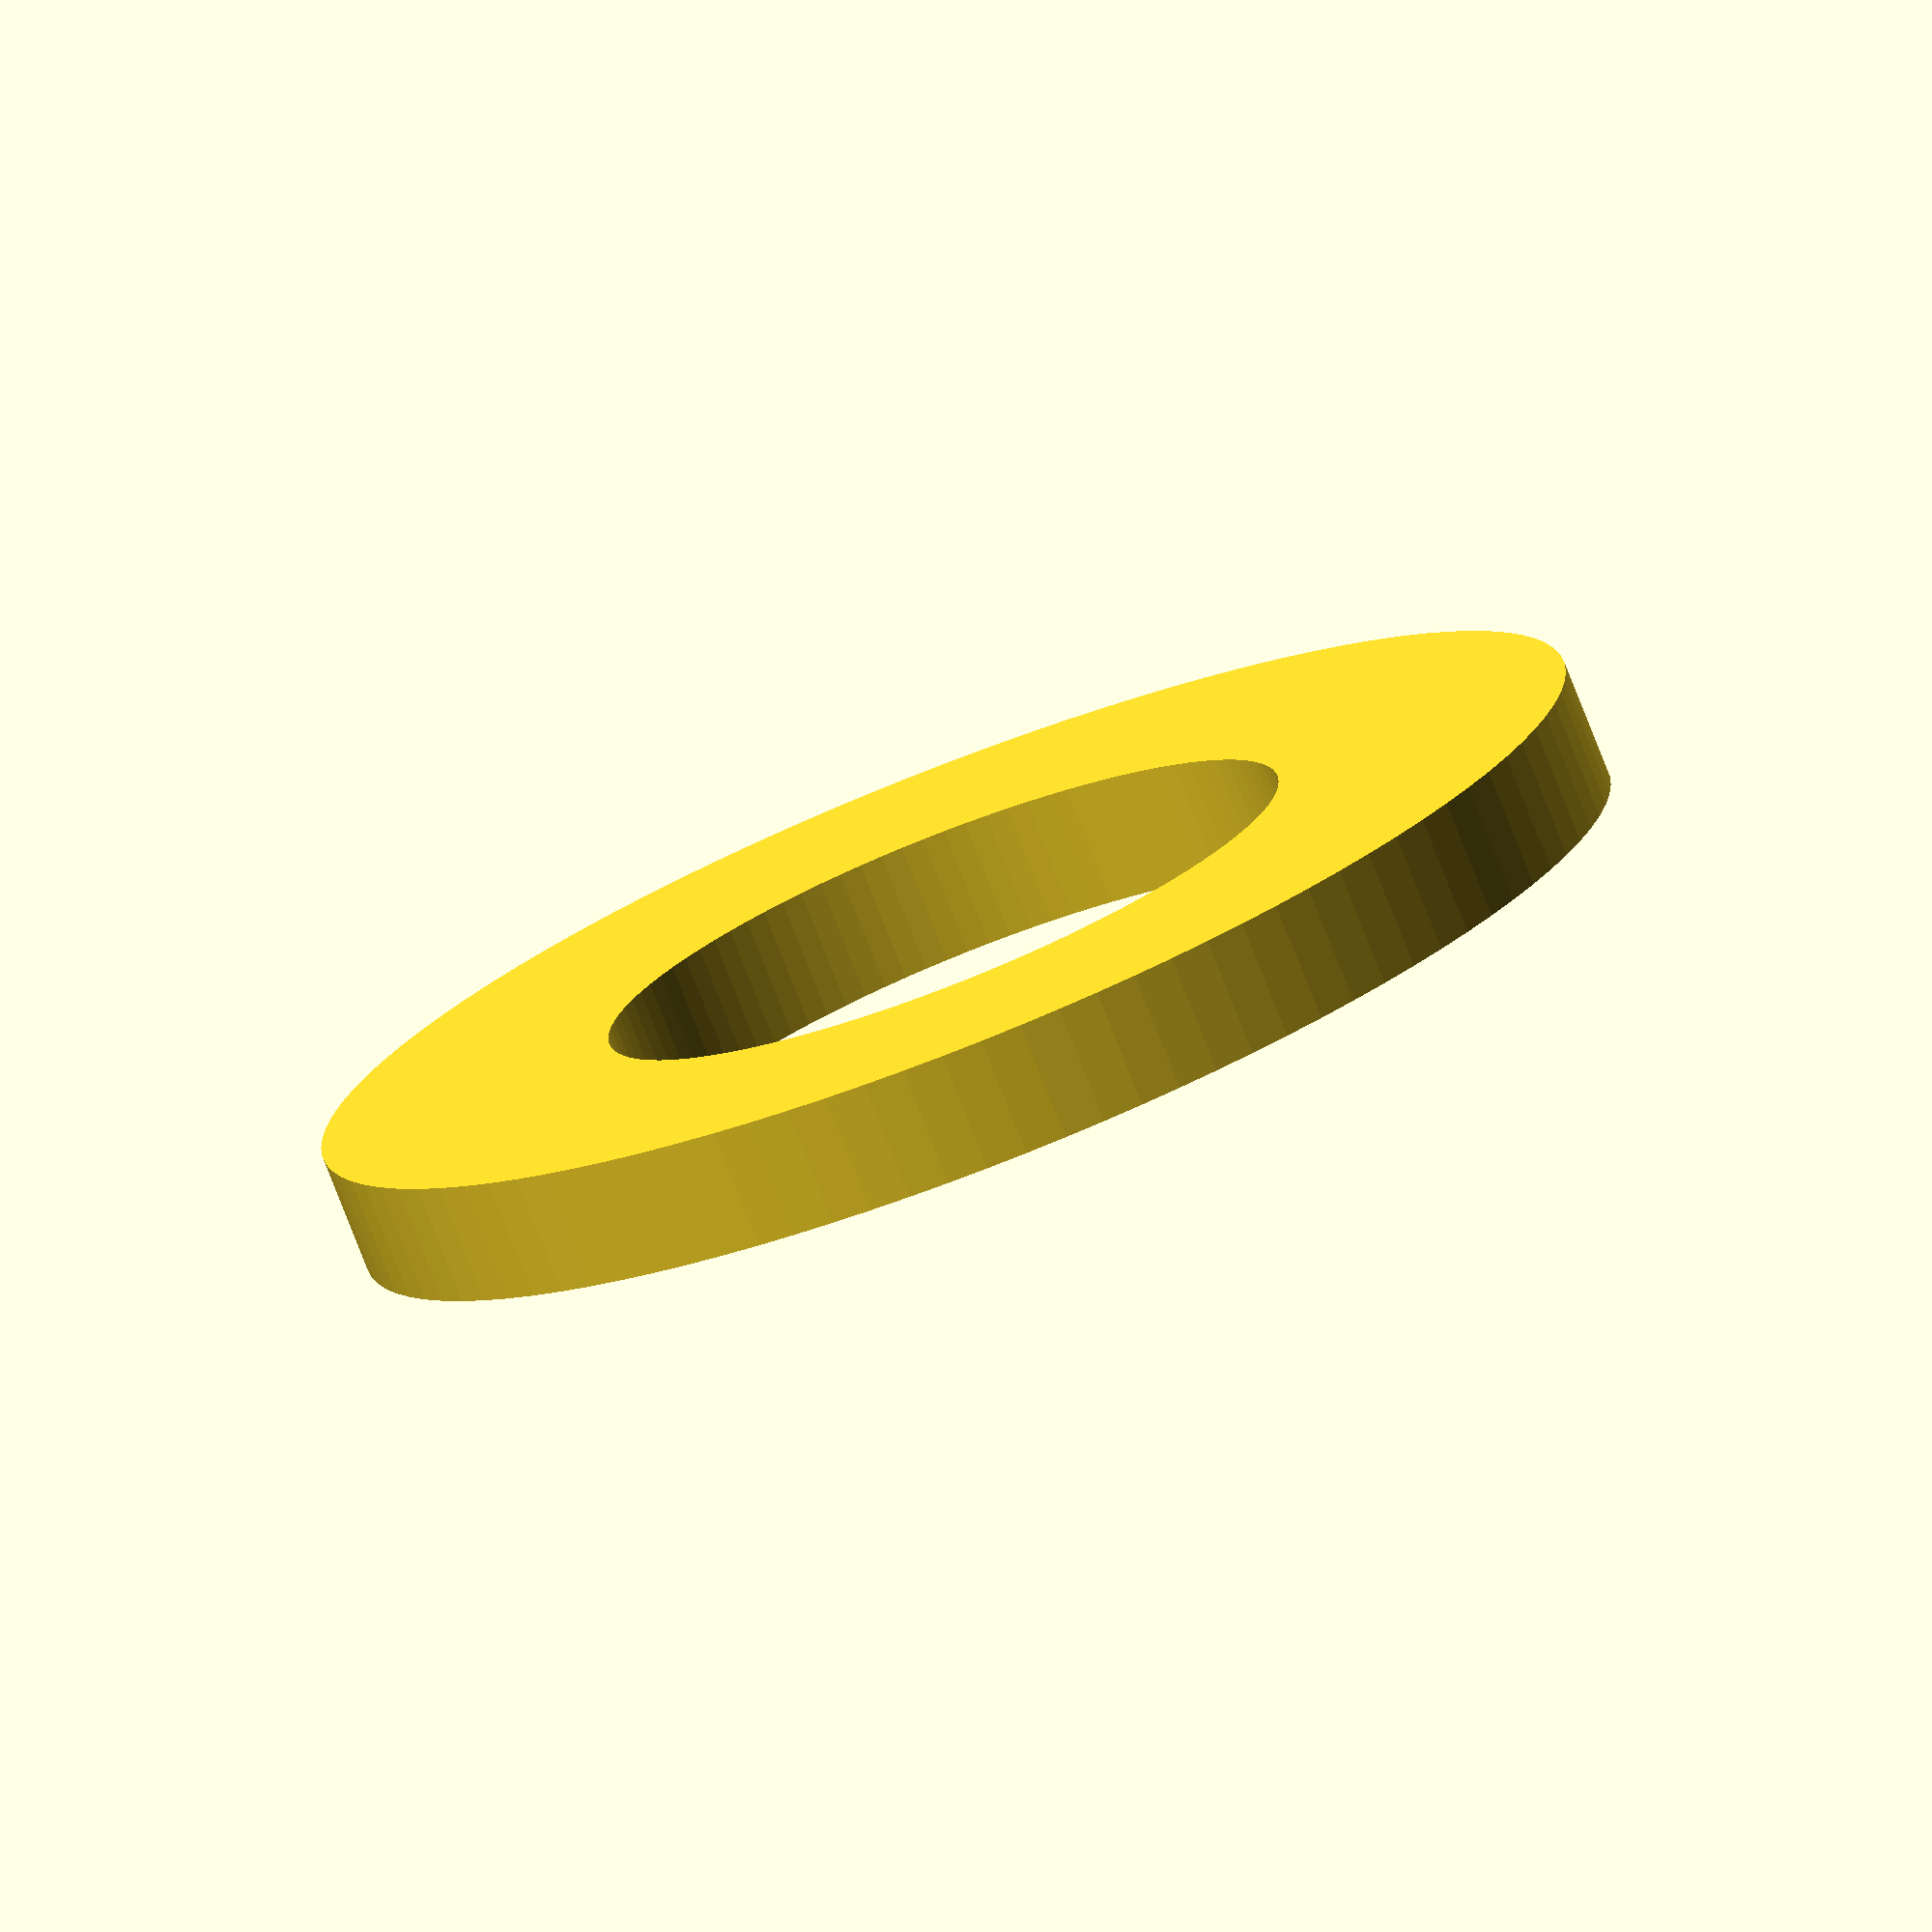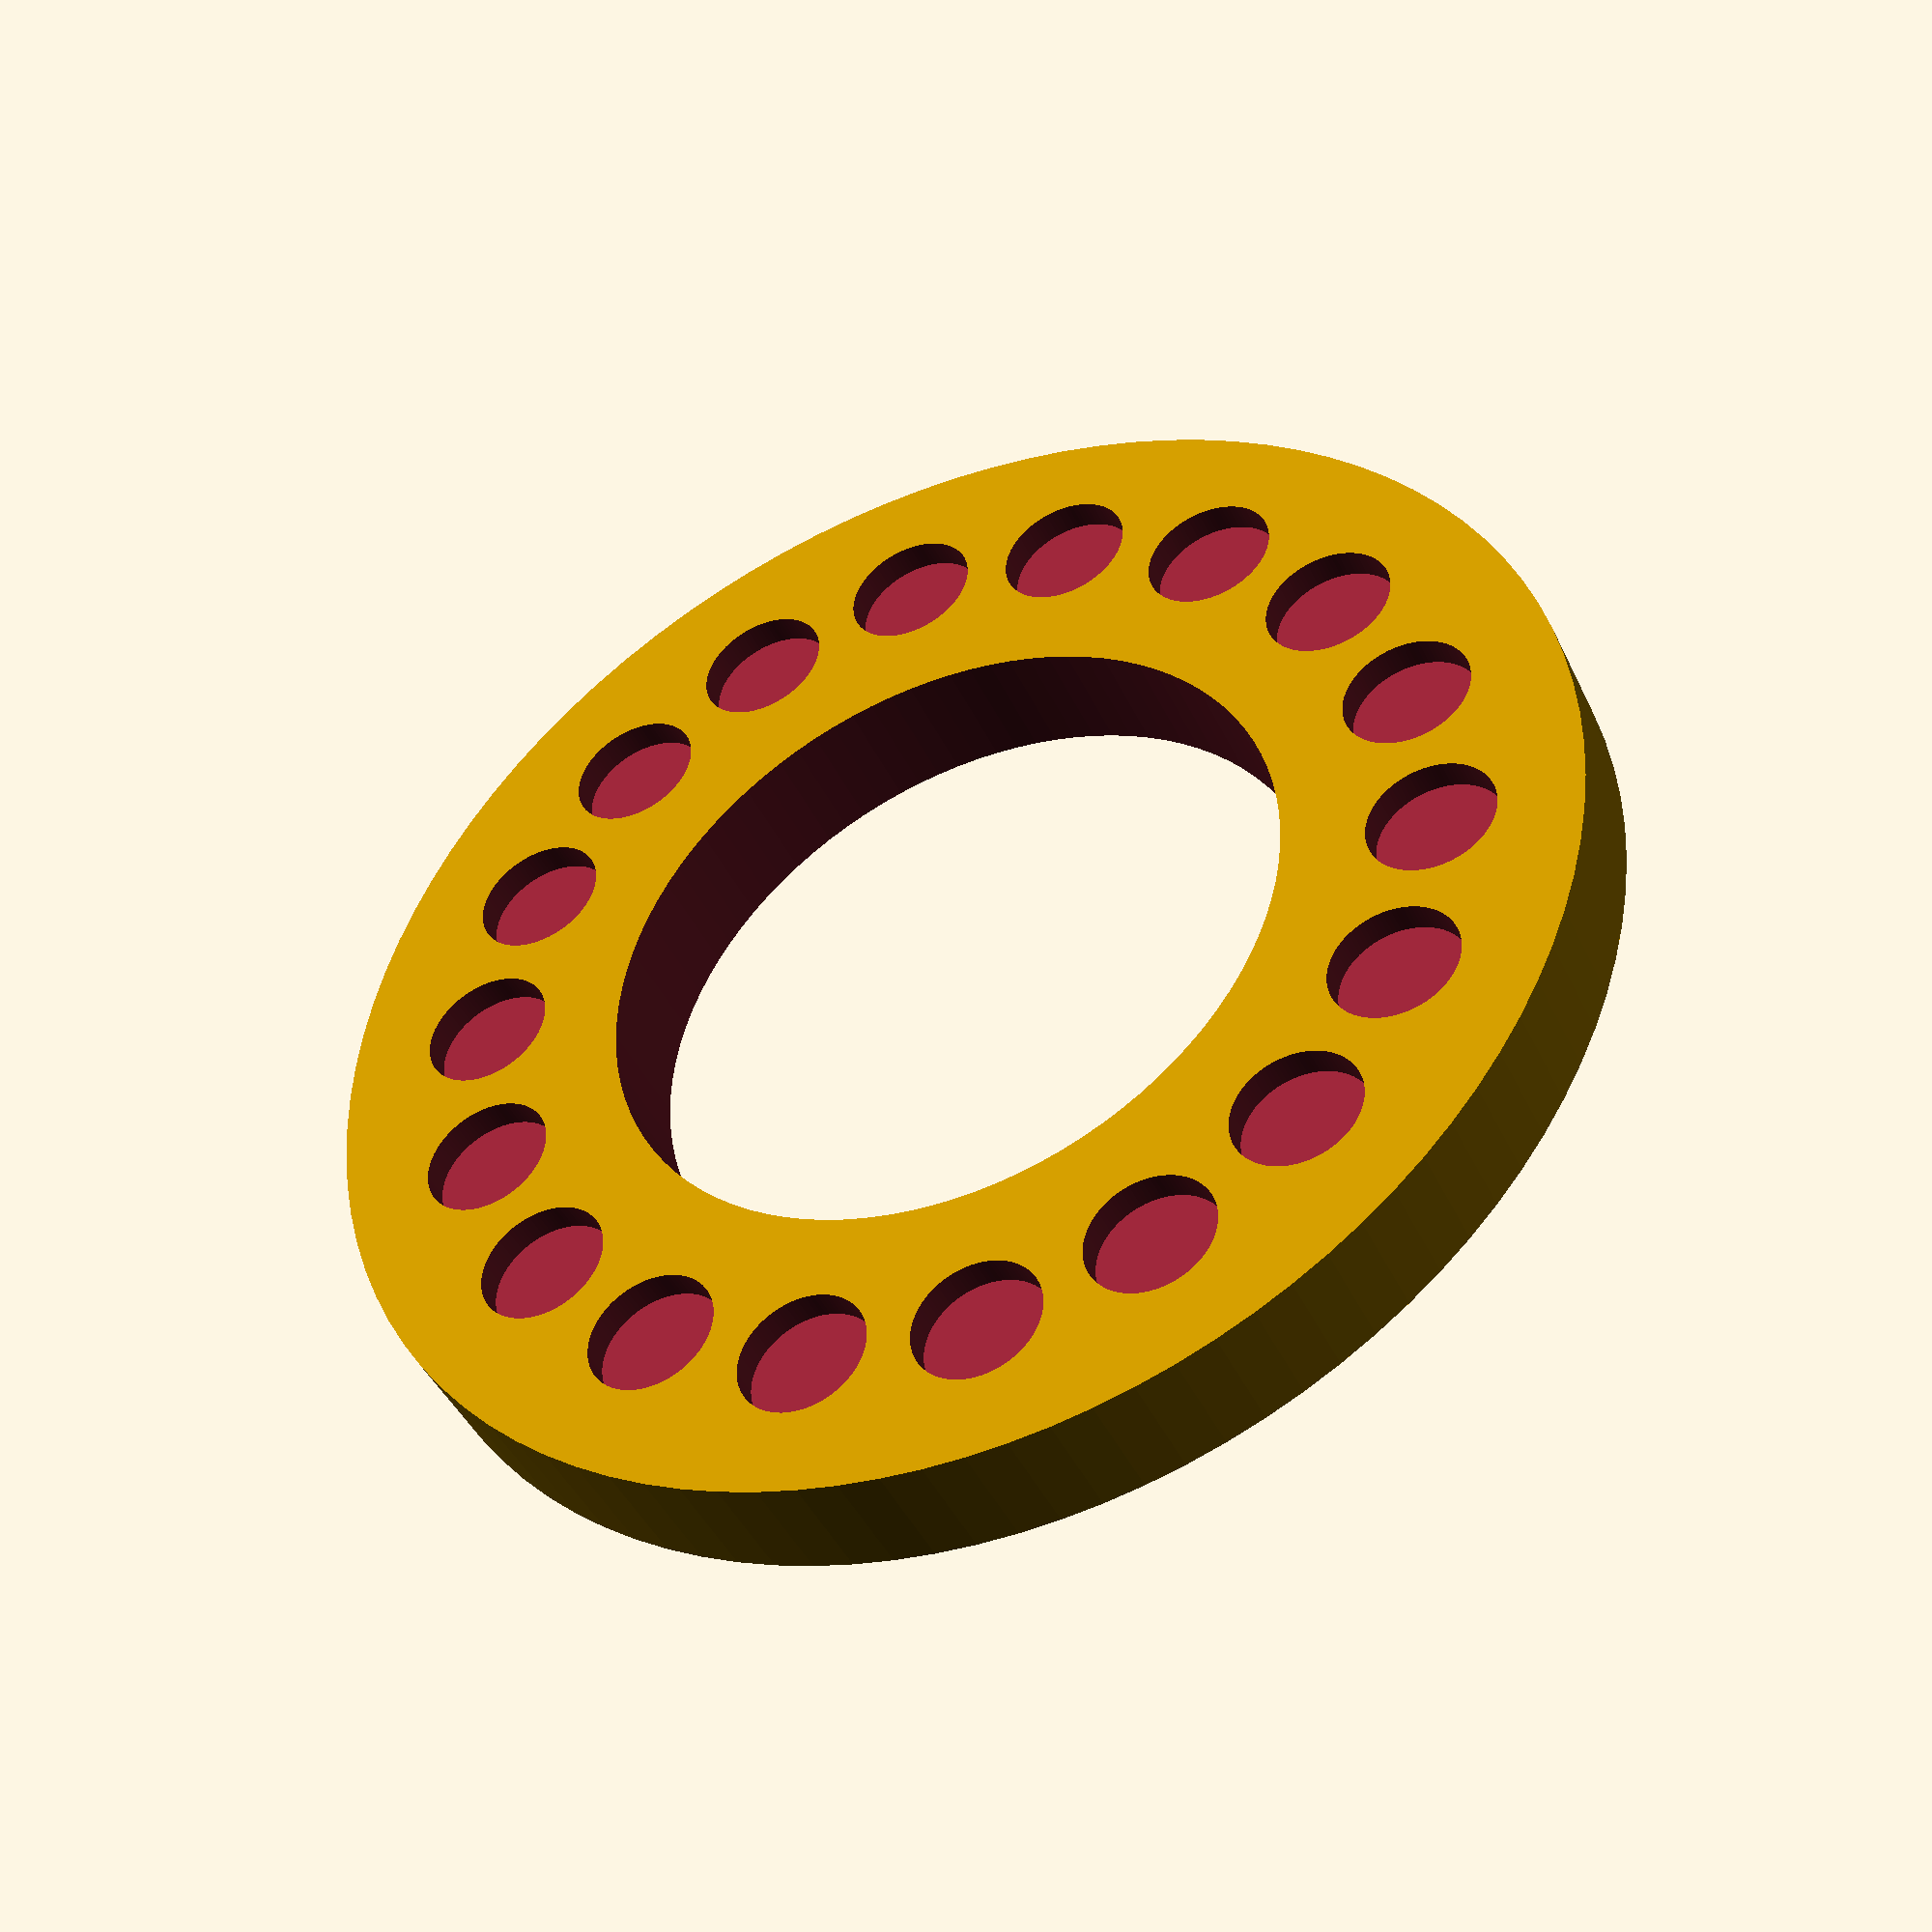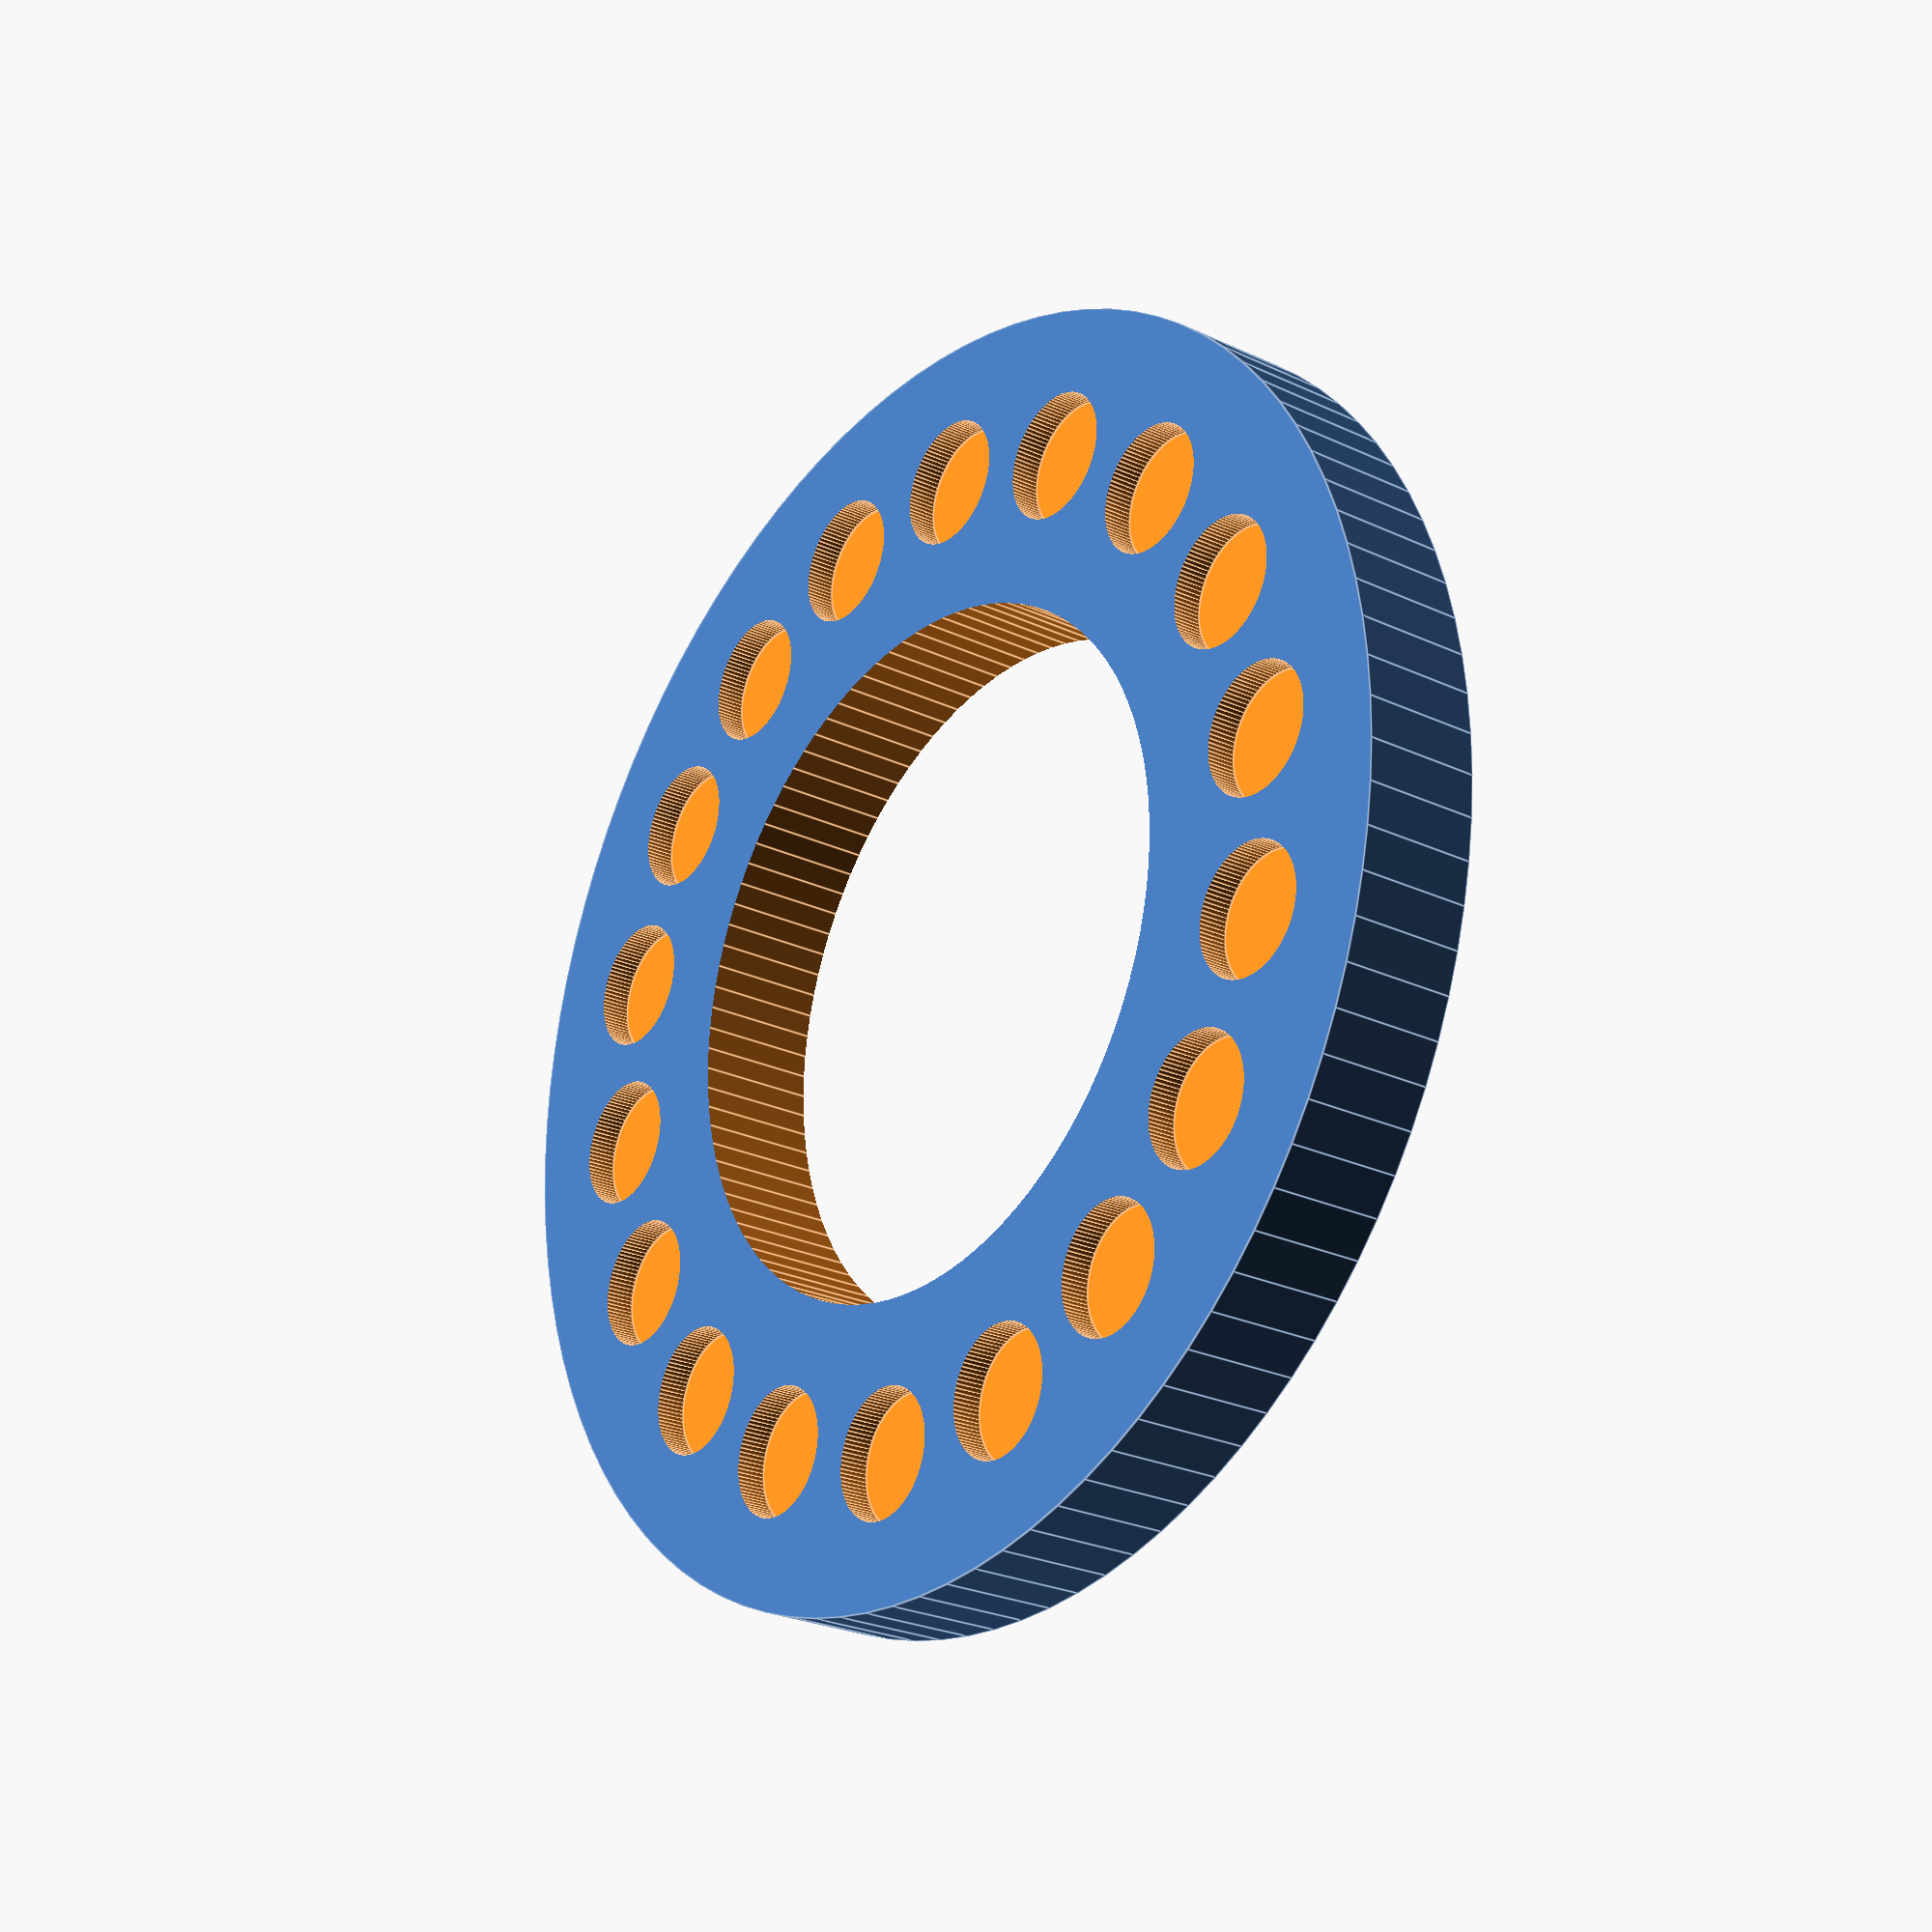
<openscad>

// Printable Stator Plate
module stator() {

    //translate([0, 0, 12.0])
    difference() {
        // Main plate
        cylinder(h=12.0, r=65, center=false, $fn=100);

        // Center hole
        translate([0, 0, -1])
        cylinder(h=14.0, r=35, center=false, $fn=100);

        // Coil slots
        union() {
            
                rotate([0, 0, 0.0])
                translate([50.0, 0, 12.0-3.0])
                cylinder(h=12.0, r=6.5, center=false, $fn=100);

                rotate([0, 0, 20.0])
                translate([50.0, 0, 12.0-3.0])
                cylinder(h=12.0, r=6.5, center=false, $fn=100);

                rotate([0, 0, 40.0])
                translate([50.0, 0, 12.0-3.0])
                cylinder(h=12.0, r=6.5, center=false, $fn=100);

                rotate([0, 0, 60.0])
                translate([50.0, 0, 12.0-3.0])
                cylinder(h=12.0, r=6.5, center=false, $fn=100);

                rotate([0, 0, 80.0])
                translate([50.0, 0, 12.0-3.0])
                cylinder(h=12.0, r=6.5, center=false, $fn=100);

                rotate([0, 0, 100.0])
                translate([50.0, 0, 12.0-3.0])
                cylinder(h=12.0, r=6.5, center=false, $fn=100);

                rotate([0, 0, 120.0])
                translate([50.0, 0, 12.0-3.0])
                cylinder(h=12.0, r=6.5, center=false, $fn=100);

                rotate([0, 0, 140.0])
                translate([50.0, 0, 12.0-3.0])
                cylinder(h=12.0, r=6.5, center=false, $fn=100);

                rotate([0, 0, 160.0])
                translate([50.0, 0, 12.0-3.0])
                cylinder(h=12.0, r=6.5, center=false, $fn=100);

                rotate([0, 0, 180.0])
                translate([50.0, 0, 12.0-3.0])
                cylinder(h=12.0, r=6.5, center=false, $fn=100);

                rotate([0, 0, 200.0])
                translate([50.0, 0, 12.0-3.0])
                cylinder(h=12.0, r=6.5, center=false, $fn=100);

                rotate([0, 0, 220.0])
                translate([50.0, 0, 12.0-3.0])
                cylinder(h=12.0, r=6.5, center=false, $fn=100);

                rotate([0, 0, 240.0])
                translate([50.0, 0, 12.0-3.0])
                cylinder(h=12.0, r=6.5, center=false, $fn=100);

                rotate([0, 0, 260.0])
                translate([50.0, 0, 12.0-3.0])
                cylinder(h=12.0, r=6.5, center=false, $fn=100);

                rotate([0, 0, 280.0])
                translate([50.0, 0, 12.0-3.0])
                cylinder(h=12.0, r=6.5, center=false, $fn=100);

                rotate([0, 0, 300.0])
                translate([50.0, 0, 12.0-3.0])
                cylinder(h=12.0, r=6.5, center=false, $fn=100);

                rotate([0, 0, 320.0])
                translate([50.0, 0, 12.0-3.0])
                cylinder(h=12.0, r=6.5, center=false, $fn=100);

                rotate([0, 0, 340.0])
                translate([50.0, 0, 12.0-3.0])
                cylinder(h=12.0, r=6.5, center=false, $fn=100);
        }
    }
}

stator();

</openscad>
<views>
elev=77.4 azim=295.1 roll=201.4 proj=o view=solid
elev=223.3 azim=105.8 roll=156.2 proj=p view=solid
elev=24.6 azim=355.7 roll=52.1 proj=p view=edges
</views>
